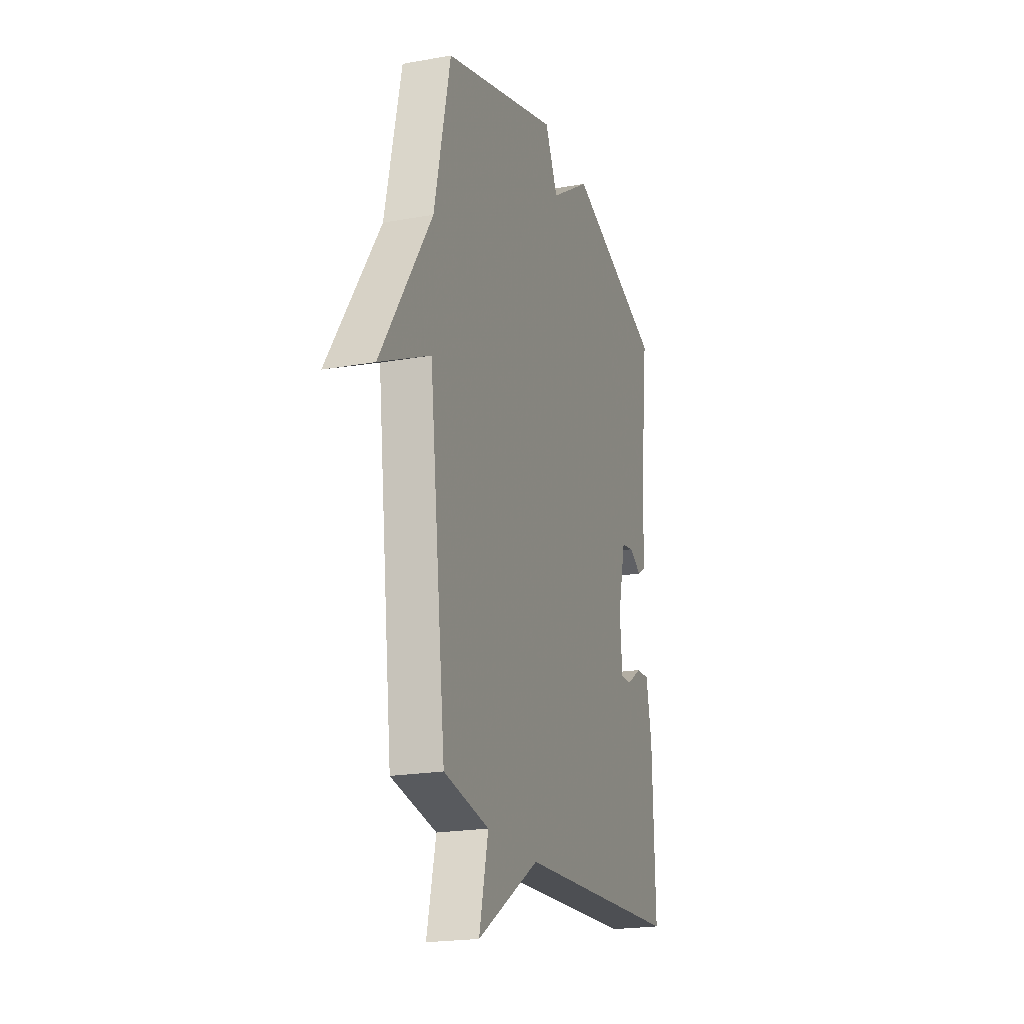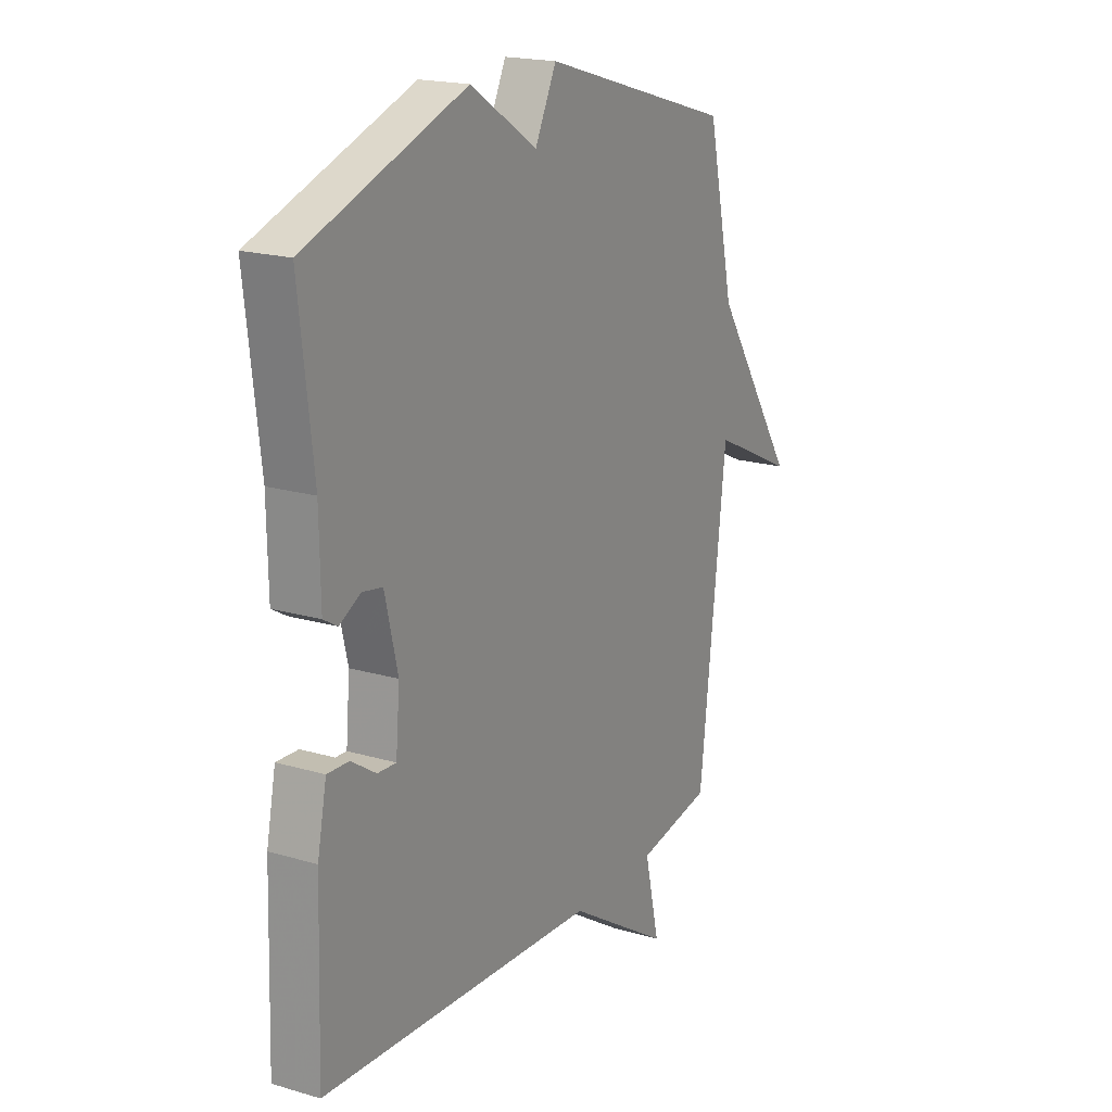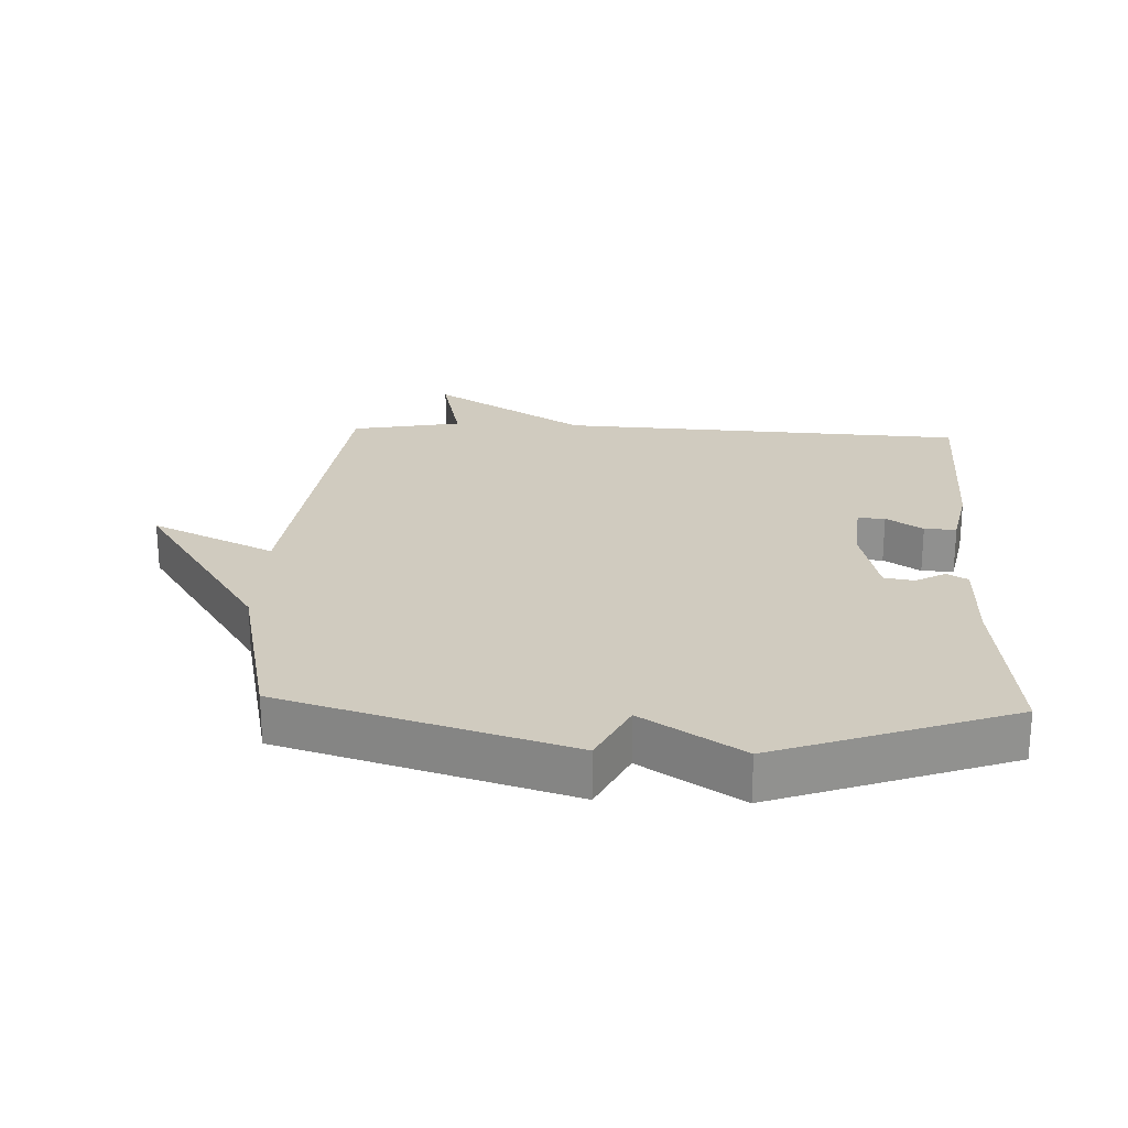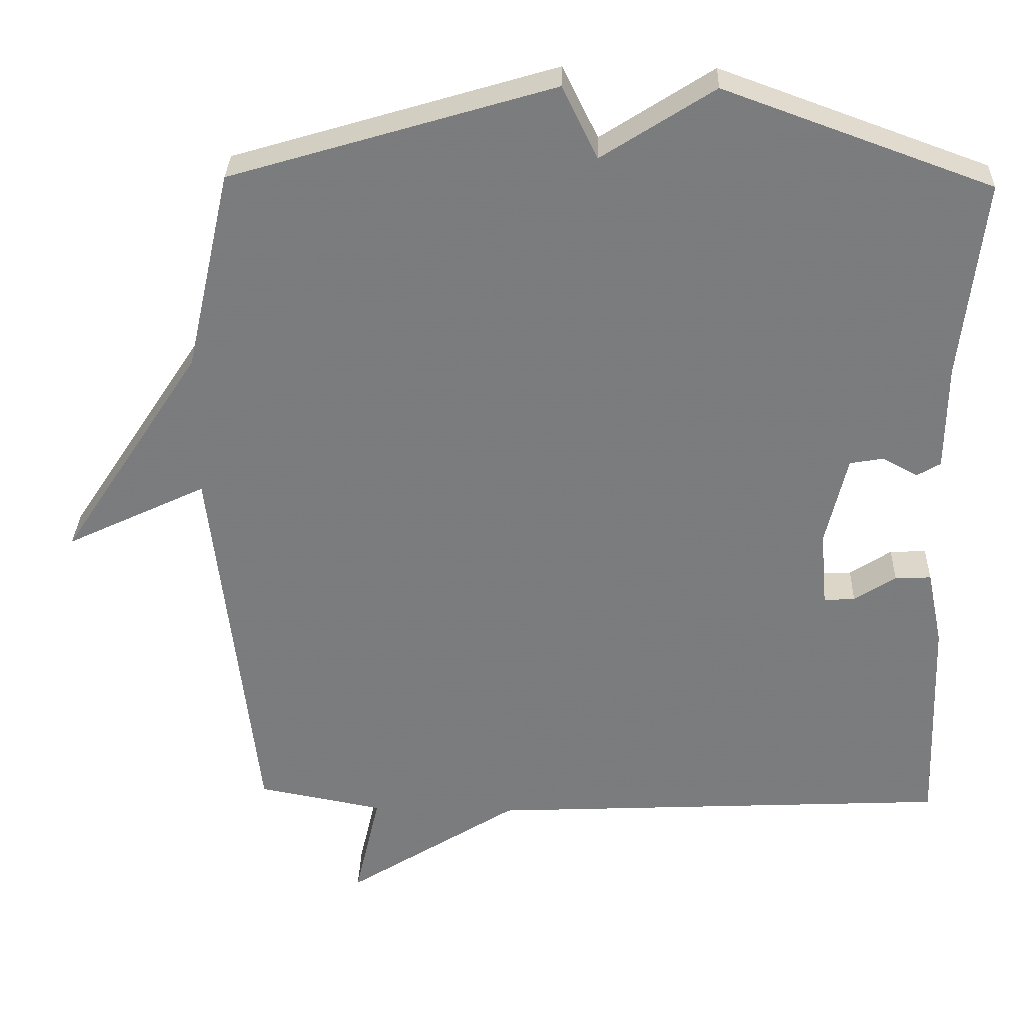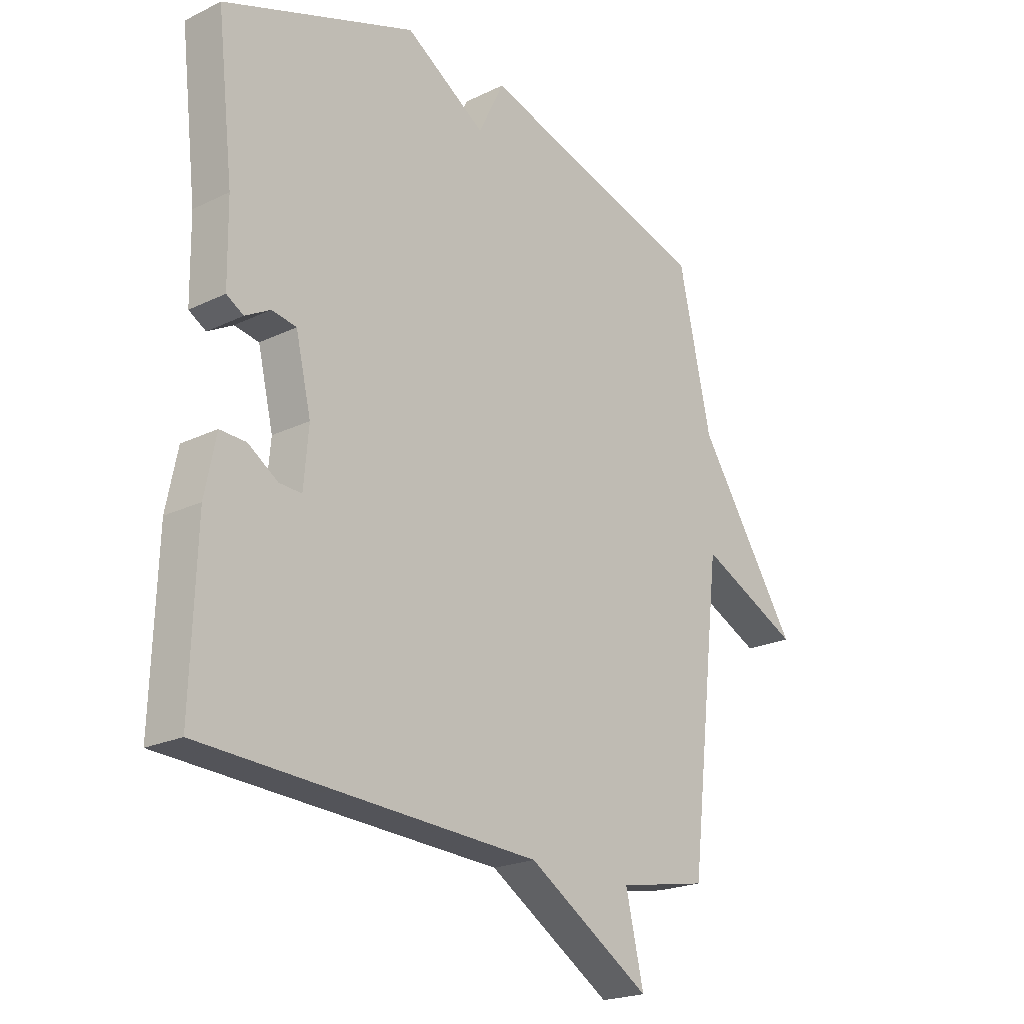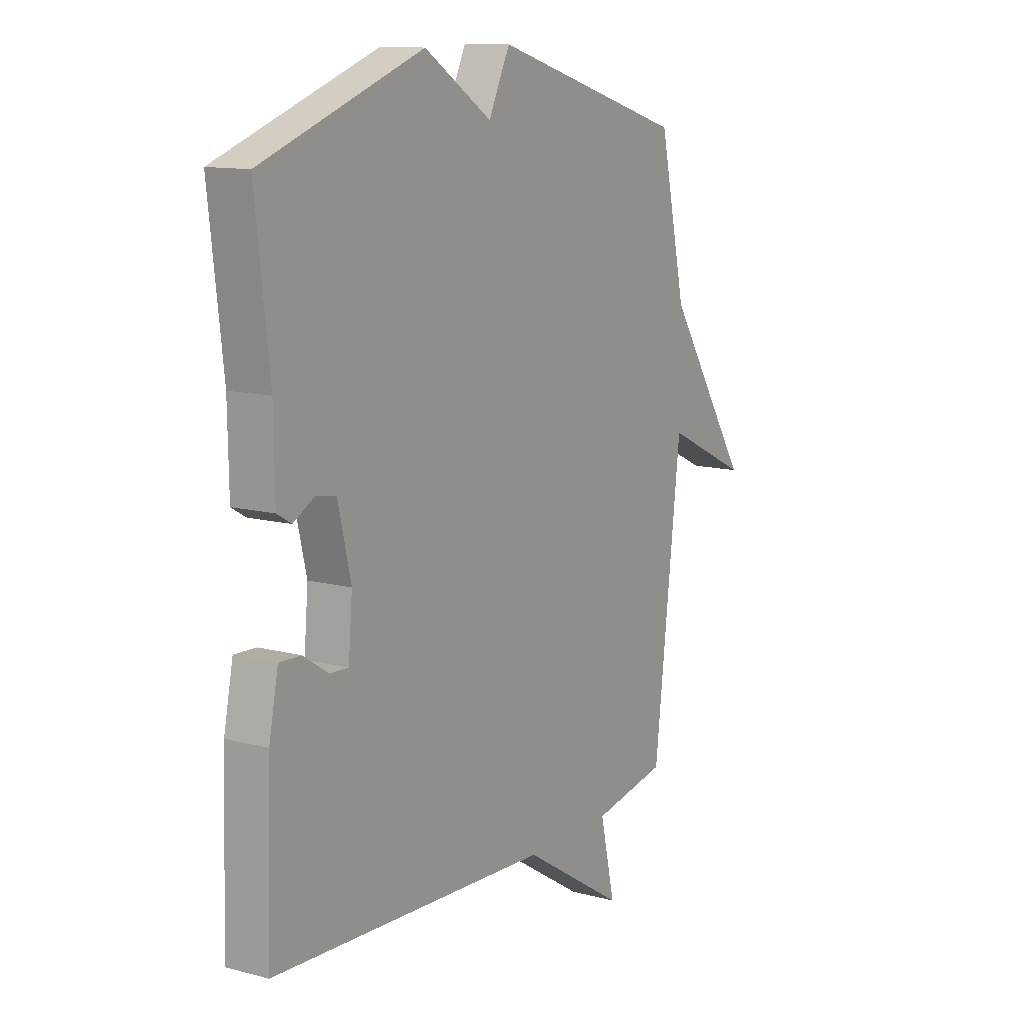
<metadata>
{"format":"obj","ext":"obj","renderer":"f3d","projection":"perspective","resolution":1024,"background":"white","views":[{"elev":-20.8,"azim":-71.9,"up":"+Z"},{"elev":19.0,"azim":119.2,"up":"+Z"},{"elev":23.7,"azim":2.5,"up":"+Y"},{"elev":31.2,"azim":1.8,"up":"+Z"},{"elev":-21.4,"azim":130.7,"up":"+Z"},{"elev":12.1,"azim":122.0,"up":"+Z"}]}
</metadata>
<code>
v 0.5 0.07 0.5
v 0.469 0.07 0.23
v 0.467 0.07 0.086
v 0.435 0.07 0.067
v 0.388 0.07 0.093
v 0.342 0.07 0.085
v 0.313 0.07 -0.038
v 0.322 0.07 -0.141
v 0.364 0.07 -0.139
v 0.42 0.07 -0.102
v 0.469 0.07 -0.1
v 0.49 0.07 -0.203
v 0.5 0.07 -0.5
v -0.13 0.07 -0.532
v -0.364 0.07 -0.679
v -0.33 0.07 -0.532
v -0.5 0.07 -0.5
v -0.561 0.07 0.027
v -0.752 0.07 -0.064
v -0.561 0.07 0.227
v -0.5 0.07 0.5
v -0.062 0.07 0.631
v -0.014 0.07 0.533
v 0.138 0.07 0.631
v 0.5 0 0.5
v 0.469 0 0.23
v 0.467 0 0.086
v 0.435 0 0.067
v 0.388 0 0.093
v 0.342 0 0.085
v 0.313 0 -0.038
v 0.322 0 -0.141
v 0.364 0 -0.139
v 0.42 0 -0.102
v 0.469 0 -0.1
v 0.49 0 -0.203
v 0.5 0 -0.5
v -0.13 0 -0.532
v -0.364 0 -0.679
v -0.33 0 -0.532
v -0.5 0 -0.5
v -0.561 0 0.027
v -0.752 0 -0.064
v -0.561 0 0.227
v -0.5 0 0.5
v -0.062 0 0.631
v -0.014 0 0.533
v 0.138 0 0.631
f 23 24 1 2
f 20 21 22 23
f 18 19 20 23
f 18 23 2
f 17 18 2
f 16 17 2
f 14 15 16
f 12 13 14
f 11 12 14
f 10 11 14
f 9 10 14
f 8 9 14 16
f 7 8 16
f 6 7 16
f 2 3 4 5
f 2 5 6
f 2 6 16
f 26 25 48 47
f 47 46 45 44
f 47 44 43 42
f 26 47 42
f 26 42 41
f 26 41 40
f 40 39 38
f 38 37 36
f 38 36 35
f 38 35 34
f 38 34 33
f 40 38 33 32
f 40 32 31
f 40 31 30
f 29 28 27 26
f 30 29 26
f 40 30 26
f 1 25 26 2
f 2 26 27 3
f 3 27 28 4
f 4 28 29 5
f 5 29 30 6
f 6 30 31 7
f 7 31 32 8
f 8 32 33 9
f 9 33 34 10
f 10 34 35 11
f 11 35 36 12
f 12 36 37 13
f 13 37 38 14
f 14 38 39 15
f 15 39 40 16
f 16 40 41 17
f 17 41 42 18
f 18 42 43 19
f 19 43 44 20
f 20 44 45 21
f 21 45 46 22
f 22 46 47 23
f 23 47 48 24
f 24 48 25 1

</code>
